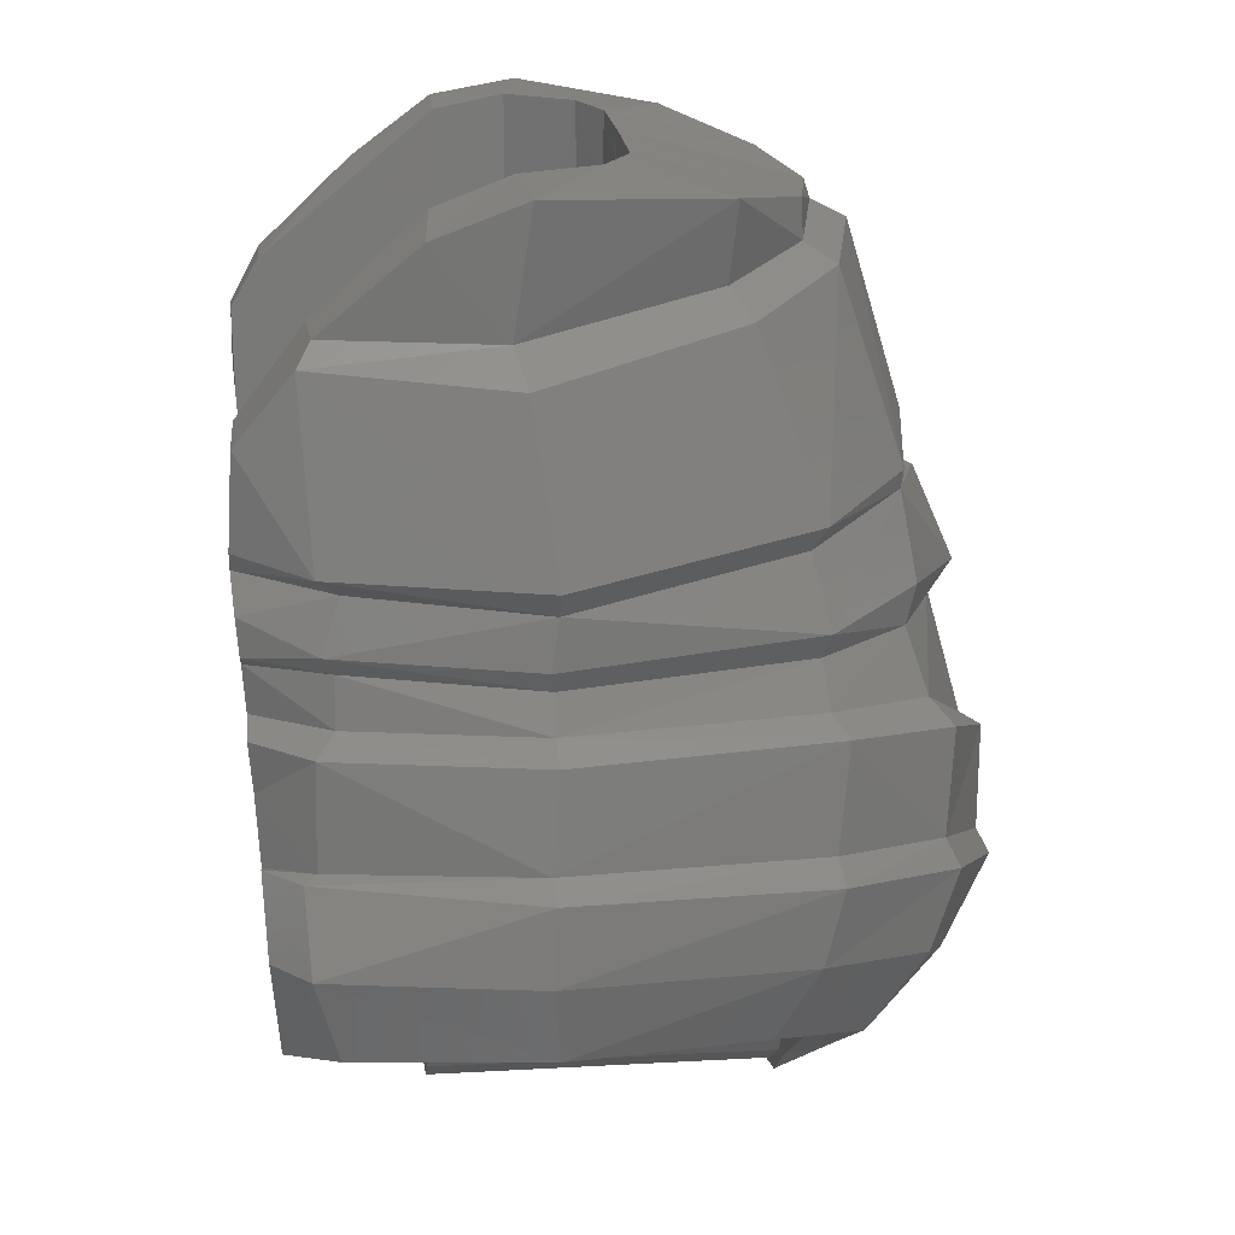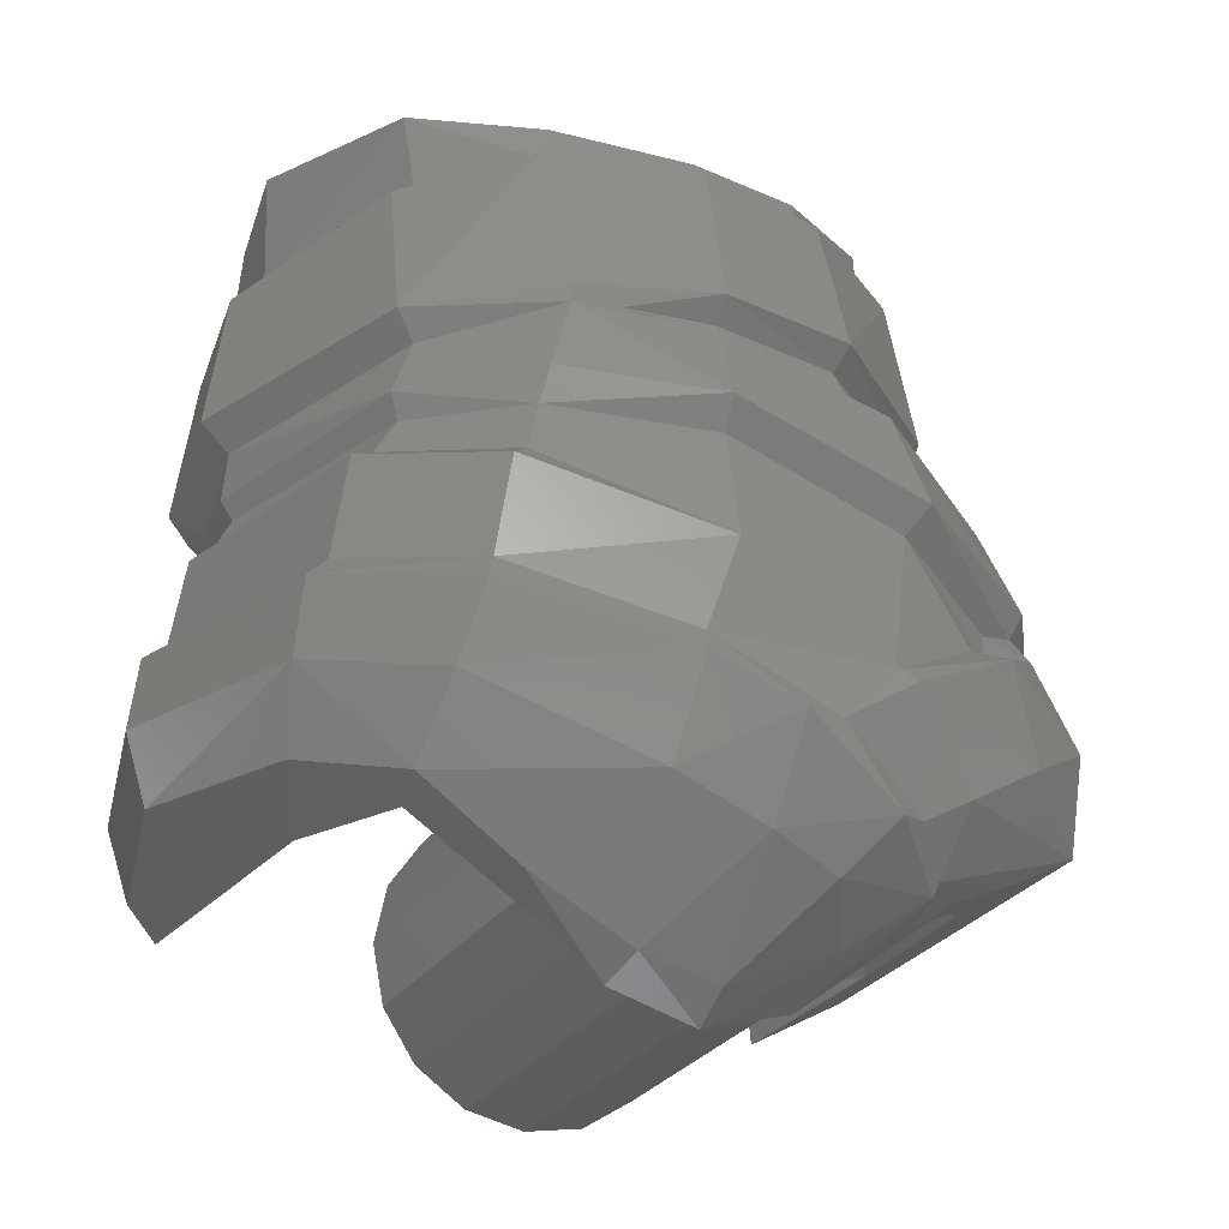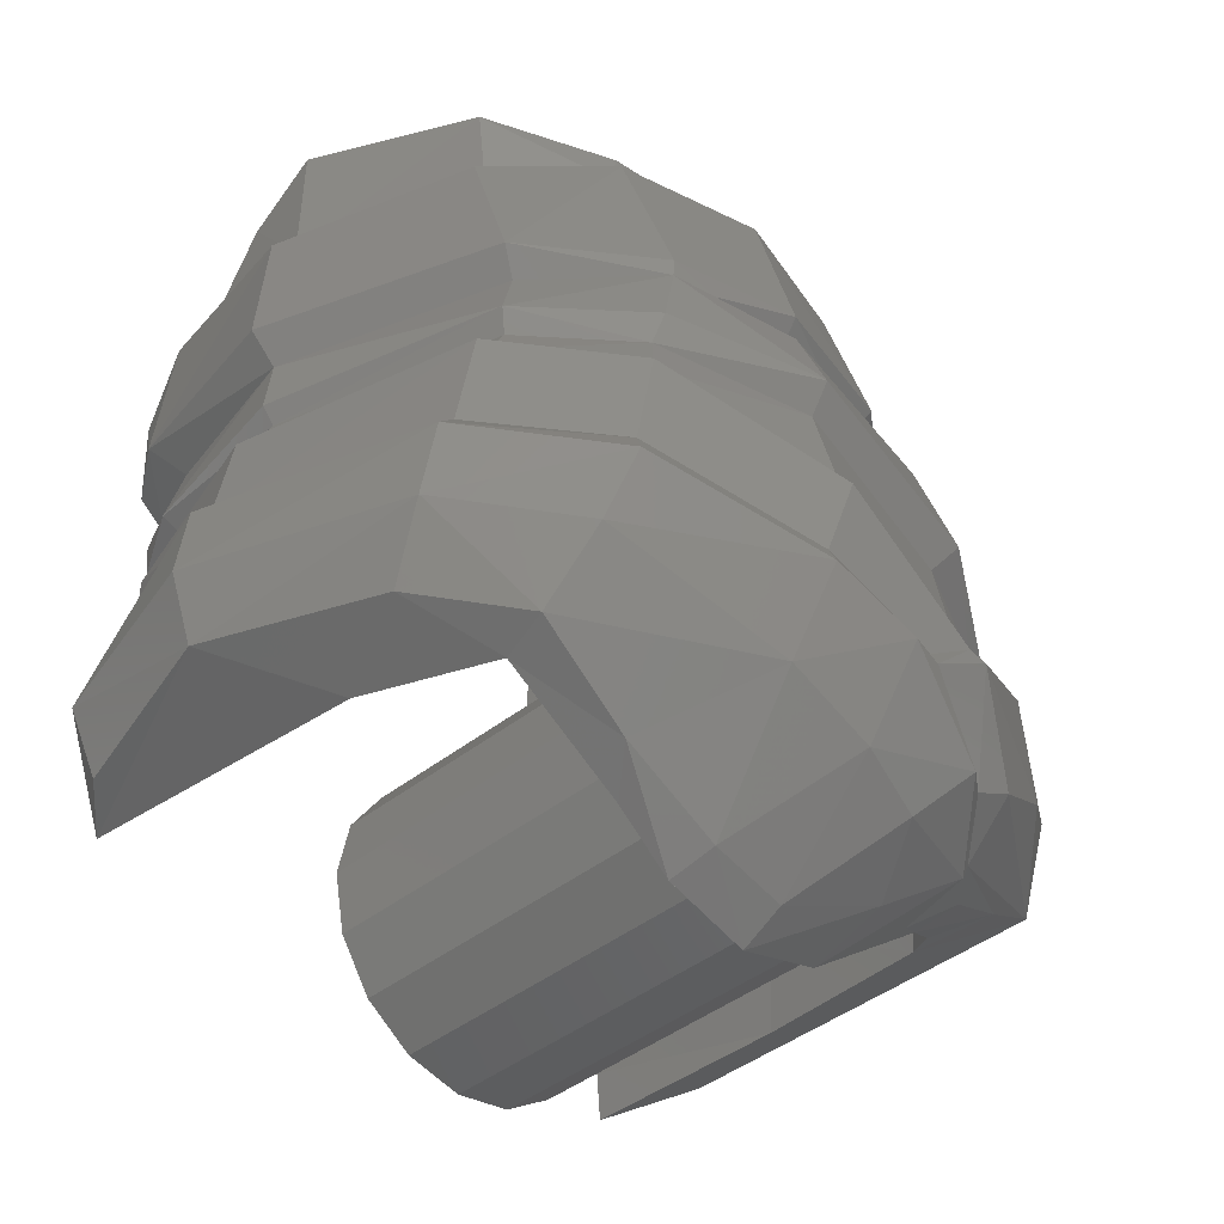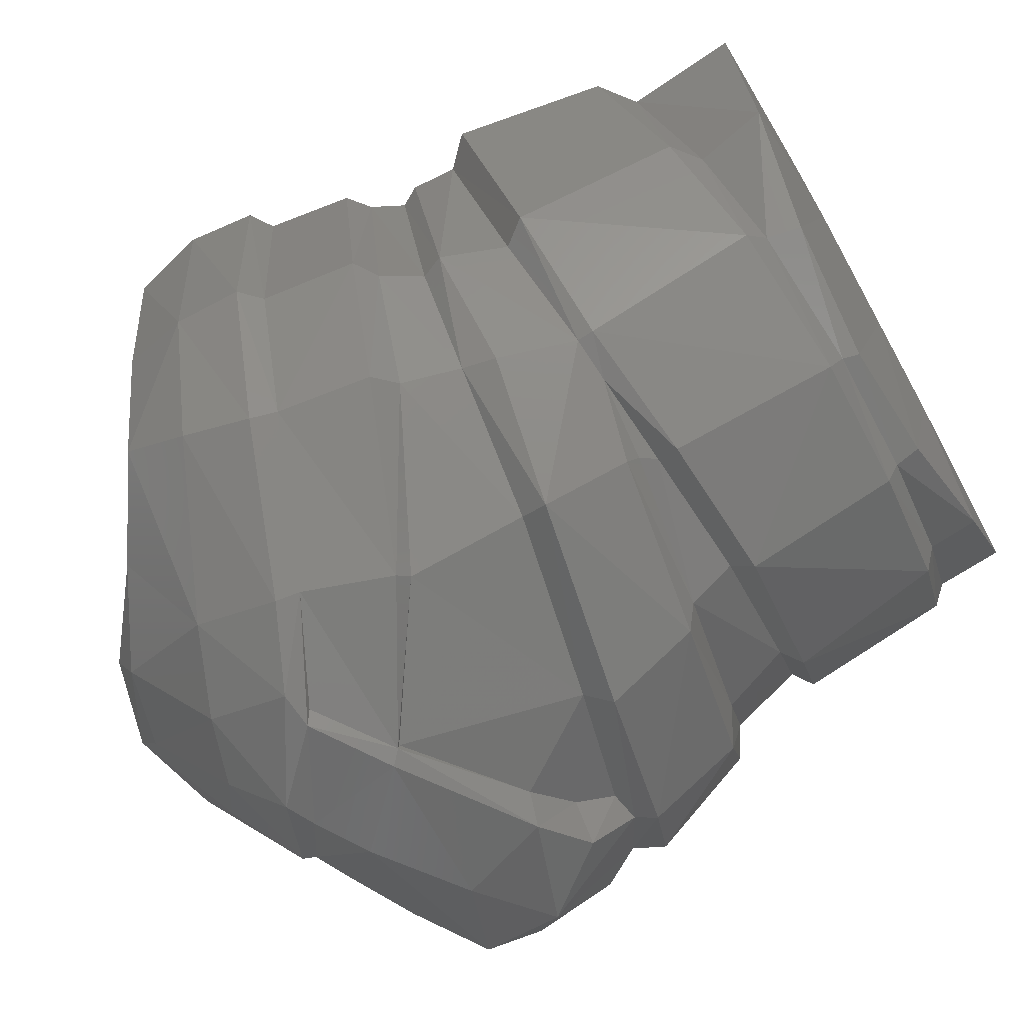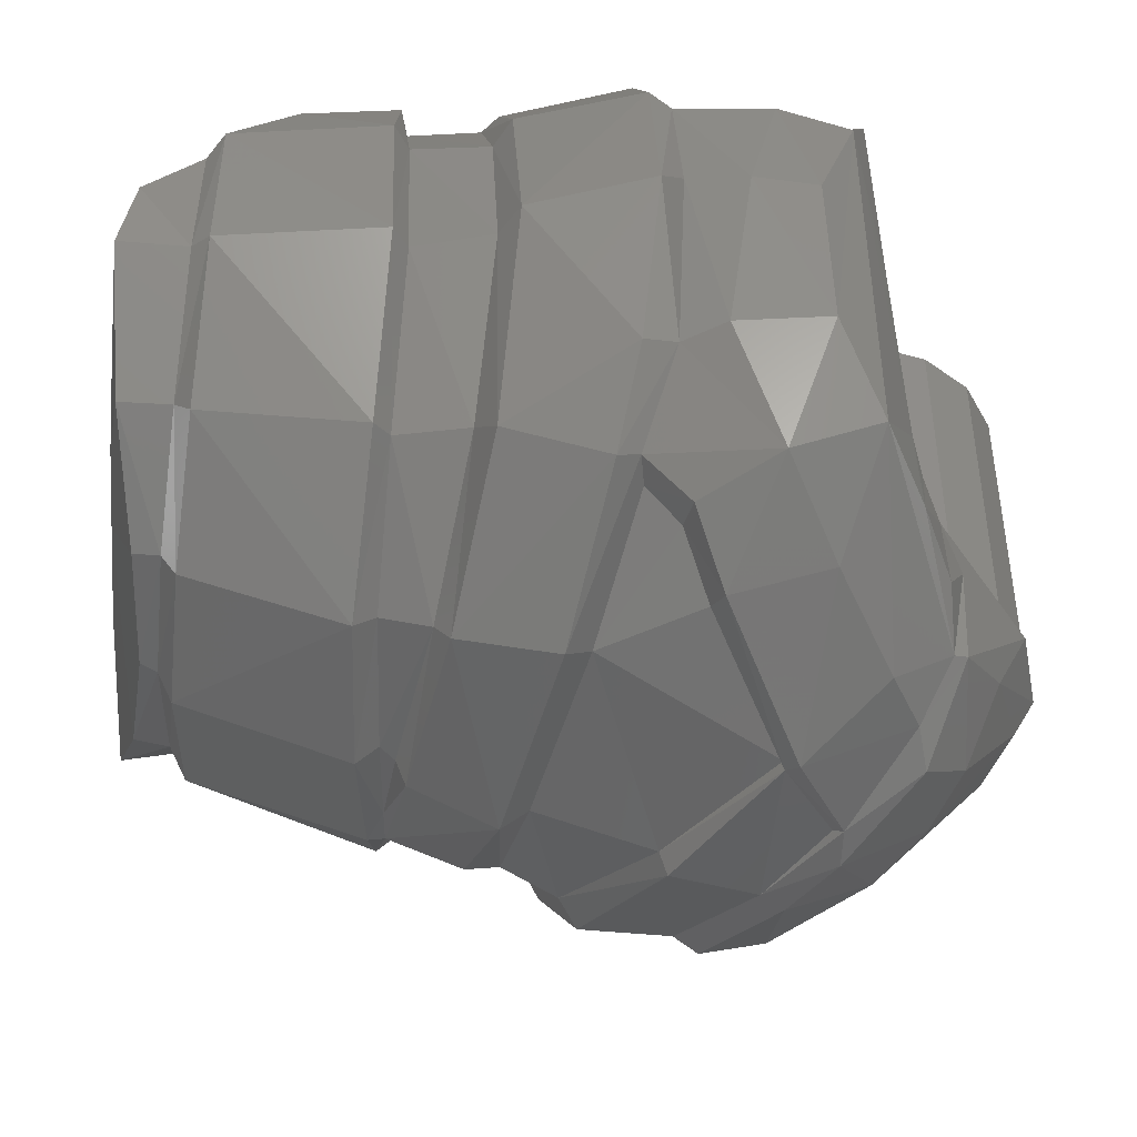
<metadata>
{"format":"stl","ext":"stl","renderer":"f3d","projection":"perspective","resolution":1024,"background":"white","views":[{"elev":18.4,"azim":-96.2,"up":"+Z"},{"elev":-28.2,"azim":-27.1,"up":"+Z"},{"elev":-42.1,"azim":-46.2,"up":"+Z"},{"elev":-79.3,"azim":-61.2,"up":"+Y"},{"elev":-44.1,"azim":83.9,"up":"+Y"}]}
</metadata>
<code>
# stl→obj: 238 verts, 454 faces
v 0.3301 0.08012 0.5085
v 0.292 0.1365 0.6047
v 0.32 0.05616 0.6746
v 0.2859 0.1658 0.5019
v 0.2775 0.1655 0.552
v 0.3624 -0.12 0.5032
v 0.3439 -0.1328 0.6738
v 0.2817 -0.3054 0.5083
v 0.2613 -0.2851 0.677
v 0.1321 -0.423 0.5135
v 0.1304 -0.3718 0.6813
v -0.01404 -0.4052 0.6813
v 0.3252 -0.1284 0.6914
v 0.2981 0.04208 0.6924
v 0.3204 -0.04032 0.7495
v 0.3225 -0.1259 0.7641
v -0.3018 -0.3433 0.4706
v -0.1732 -0.37 0.67
v -0.2869 -0.2801 0.646
v -0.4022 -0.1065 0.4507
v -0.3742 -0.08432 0.6127
v -0.3646 0.09216 0.4576
v -0.3244 0.1571 0.5595
v -0.3173 0.1623 0.469
v -0.3383 0.1024 0.6276
v 0.2447 -0.2624 0.6945
v 0.1253 -0.3443 0.698
v -0.00968 -0.3714 0.698
v -0.1571 -0.3406 0.6886
v -0.256 -0.2612 0.6713
v -0.3365 -0.07368 0.6436
v -0.3184 0.0888 0.648
v 0.2418 -0.2617 0.7487
v 0.1212 -0.3401 0.7261
v -0.00448 -0.3663 0.716
v -0.1497 -0.3402 0.7257
v -0.2722 -0.2674 0.7476
v -0.3472 -0.09096 0.7632
v -0.3366 -0.0046 0.729
v 0.3068 0.0734 0.4916
v 0.2531 0.1658 0.4942
v 0.3392 -0.12 0.4867
v 0.2604 -0.2982 0.4908
v -0.02056 -0.4372 0.4788
v 0.1235 -0.402 0.4906
v -0.02372 -0.4583 0.5015
v -0.1205 -0.438 0.469
v -0.1683 -0.4315 0.4648
v -0.1696 -0.434 0.4828
v -0.2802 -0.3322 0.4439
v -0.3723 -0.107 0.4223
v -0.2832 0.1627 0.4442
v -0.3294 0.07208 0.4335
v -0.3029 0.16 0.4091
v -0.3018 0.1572 0.3721
v -0.339 0.08904 0.3817
v -0.3064 -0.3479 0.3758
v -0.1941 -0.4439 0.3828
v -0.04628 -0.5084 0.3591
v -0.0388 -0.469 0.4506
v 0.1544 -0.4501 0.4226
v 0.176 -0.4795 0.3196
v 0.3992 -0.2935 0.2734
v 0.3207 -0.3388 0.3965
v 0.3376 -0.3826 0.2905
v 0.4011 -0.12 0.3846
v 0.4374 -0.104 0.2568
v 0.4025 0.0732 0.261
v 0.2923 0.1601 0.4014
v 0.3509 0.07944 0.3912
v 0.3495 0.1508 0.2692
v 0.27 0.1604 0.4179
v 0.3249 0.06592 0.4088
v 0.3649 -0.12 0.404
v 0.286 -0.306 0.4156
v 0.1362 -0.4203 0.4383
v -0.03192 -0.4435 0.4624
v 0.2316 0.1365 0.6047
v 0.2326 0.1648 0.555
v 0.3233 0.1514 0.2572
v 0.2254 -0.03864 0.7492
v 0.2214 -0.1076 0.7634
v 0.1743 -0.1728 0.7633
v 0.1138 -0.195 0.7624
v 0.00476 -0.195 0.7624
v -0.1304 -0.1922 0.7626
v -0.1891 -0.1631 0.7634
v -0.223 -0.08616 0.7631
v -0.2264 -0.0126 0.7358
v -0.23 0.09256 0.6439
v -0.2323 0.1561 0.56
v -0.2669 0.157 0.3546
v 0.3926 0.06324 0.2367
v 0.409 -0.06868 0.2306
v 0.3874 -0.2807 0.238
v 0.1588 -0.4574 0.2924
v 0.3289 -0.3703 0.267
v -0.04292 -0.4854 0.3307
v -0.2006 -0.4328 0.3462
v -0.2957 -0.3403 0.3517
v -0.3628 -0.1031 0.3535
v -0.3747 -0.1001 0.3736
v -0.3204 0.07852 0.3609
v -0.3265 0.0792 0.3128
v -0.2628 0.154 0.3078
v -0.3796 -0.1022 0.319
v -0.3202 -0.3454 0.31
v -0.2196 -0.4525 0.2846
v -0.049 -0.5199 0.2053
v 0.09892 -0.5219 0.1086
v 0.2257 -0.4535 0.1926
v 0.2741 -0.4012 0.223
v 0.2956 -0.3753 0.2604
v 0.3189 -0.4159 0.2191
v 0.2586 -0.4702 0.1838
v 0.09868 -0.5332 0.108
v 0.112 -0.5394 0.09612
v 0.0312 -0.5454 0.04148
v 0.01916 -0.535 0.04968
v -0.06056 -0.5395 0.1956
v -0.2423 -0.4734 0.2632
v -0.3456 -0.3589 0.2935
v -0.4023 -0.104 0.2994
v -0.3475 0.09628 0.2937
v -0.2933 0.1541 0.2936
v -0.2555 -0.4646 0.1622
v -0.09096 -0.5315 0.101
v -0.3573 -0.3476 0.1919
v -0.4148 -0.09556 0.2083
v -0.289 0.1501 0.2436
v -0.3466 0.09876 0.1916
v -0.2936 0.1461 0.1772
v -0.232 0.1494 0.2312
v -0.2812 0.1458 0.1714
v 0.222 -0.1048 0.2345
v 0.1441 -0.1835 0.2743
v 0.00476 -0.195 0.3094
v -0.1304 -0.1924 0.282
v -0.1893 -0.1632 0.2525
v -0.2247 -0.0496 0.2334
v 0.2325 0.1634 0.4628
v 0.2901 0.1447 0.1537
v 0.232 0.1494 0.2312
v 0.1355 -0.5001 -0.01344
v 0.1916 -0.4934 0.02084
v 0.2912 -0.456 0.086
v 0.3789 -0.4006 0.1433
v 0.4139 -0.2763 0.195
v -0.09652 -0.5441 0.07708
v -0.00852 -0.5554 0.03872
v -0.2646 -0.478 0.1355
v -0.3783 -0.3519 0.1704
v -0.4386 -0.09892 0.1915
v -0.3594 0.11 0.1866
v -0.3091 0.1464 0.1815
v -0.3438 0.142 0.1086
v -0.3956 0.1054 0.1128
v -0.4459 -0.0942 0.1194
v -0.3795 -0.3334 0.097
v -0.2794 -0.4481 0.06144
v -0.1064 -0.498 -0.01408
v -0.01368 -0.5006 -0.05124
v 0.1001 -0.5245 -0.02484
v 0.05916 -0.4842 -0.07452
v 0.1803 -0.4497 -0.04172
v 0.3051 -0.385 0.00488
v 0.387 -0.3645 0.05264
v 0.1998 -0.3625 -0.05436
v 0.2275 -0.4018 -0.03376
v 0.176 -0.4464 -0.056
v 0.1038 -0.4102 -0.1056
v 0.0944 -0.34 -0.1407
v 0.2419 -0.34 -0.0262
v 0.2826 -0.3239 -0.00328
v 0.3033 -0.291 0.00788
v 0.4262 -0.2724 0.099
v 0.4339 -0.089 0.1704
v 0.3228 0.1402 0.07796
v 0.3889 0.05856 0.05428
v 0.3301 0.1428 0.02652
v 0.402 0.06528 0.1341
v 0.43 -0.08824 0.1026
v 0.3254 -0.094 0.02028
v 0.3012 -0.1188 0.1144
v -0.3298 0.134 0.0156
v -0.3768 0.08308 0.02888
v -0.4245 -0.1014 0.04256
v -0.3644 -0.2926 0.02408
v -0.2884 -0.3888 -0.00912
v -0.1822 -0.3809 -0.07364
v -0.079 -0.3844 -0.1286
v -0.08816 -0.34 -0.1463
v -0.1482 -0.34 -0.1002
v 0.0022 -0.3837 -0.1458
v 0.00248 -0.34 -0.1698
v -0.313 0.1418 0.1054
v -0.2759 -0.336 -0.01896
v -0.3154 -0.1882 0.00024
v -0.2896 -0.1031 0.1343
v -0.2504 -0.336 0.1254
v 0.2518 -0.34 0.1417
v 0.1475 -0.34 0.2428
v 0.00376 -0.34 0.2834
v -0.1416 -0.34 0.245
v 0 -0.34 0
v 0.16 0 0
v 0.1478 0 -0.06123
v 0 0 0
v 0.1131 0 -0.1131
v 0.06123 0 -0.1478
v 0 0 -0.16
v -0.06123 0 -0.1478
v -0.1131 0 -0.1131
v -0.1478 0 -0.06123
v -0.16 0 -0
v -0.1478 0 0.06123
v -0.1131 0 0.1131
v -0.06123 0 0.1478
v -0 0 0.16
v 0.06123 0 0.1478
v 0.1131 0 0.1131
v 0.1478 0 0.06123
v 0.16 -0.34 0
v 0.1478 -0.34 -0.06123
v 0.1131 -0.34 -0.1131
v 0.06123 -0.34 -0.1478
v 0 -0.34 -0.16
v -0.06123 -0.34 -0.1478
v -0.1131 -0.34 -0.1131
v -0.1478 -0.34 -0.06123
v -0.16 -0.34 -0
v -0.1478 -0.34 0.06123
v -0.1131 -0.34 0.1131
v -0.06123 -0.34 0.1478
v -0 -0.34 0.16
v 0.06123 -0.34 0.1478
v 0.1131 -0.34 0.1131
v 0.1478 -0.34 0.06123
f 1 2 3
f 1 4 2
f 5 2 4
f 3 6 1
f 3 7 6
f 7 8 6
f 7 9 8
f 10 8 9
f 10 11 12
f 3 13 7
f 3 14 13
f 15 13 14
f 15 16 13
f 17 18 19
f 19 20 17
f 19 21 20
f 22 23 24
f 22 25 23
f 7 26 9
f 7 13 26
f 26 27 11
f 11 9 26
f 28 11 27
f 28 12 11
f 12 29 18
f 12 28 29
f 30 18 29
f 30 19 18
f 31 19 30
f 31 21 19
f 31 25 21
f 31 32 25
f 26 13 16
f 16 33 26
f 26 33 27
f 34 27 33
f 27 35 28
f 27 34 35
f 28 36 29
f 28 35 36
f 30 29 37
f 36 37 29
f 30 37 31
f 38 31 37
f 31 39 32
f 31 38 39
f 4 40 41
f 4 1 40
f 1 6 40
f 42 40 6
f 43 42 6
f 6 8 43
f 8 10 43
f 44 45 46
f 45 10 46
f 46 47 44
f 48 47 49
f 49 17 48
f 50 48 17
f 46 49 47
f 17 51 50
f 51 17 20
f 52 53 22
f 22 24 52
f 54 55 56
f 51 53 56
f 50 51 57
f 48 50 57
f 48 58 59
f 59 60 48
f 59 61 60
f 59 62 61
f 63 64 65
f 61 62 65
f 65 64 61
f 66 63 67
f 66 64 63
f 67 68 66
f 69 70 71
f 70 69 72
f 66 73 74
f 74 75 64
f 75 61 64
f 75 76 61
f 60 76 77
f 60 61 76
f 73 72 41
f 74 73 40
f 75 42 43
f 75 74 42
f 76 43 45
f 76 75 43
f 77 76 44
f 45 44 76
f 44 47 77
f 47 60 77
f 47 48 60
f 5 78 2
f 5 79 78
f 2 14 3
f 2 78 14
f 80 69 71
f 79 5 4
f 4 41 79
f 14 81 15
f 14 78 81
f 15 82 16
f 15 81 82
f 83 16 82
f 83 33 16
f 33 84 34
f 33 83 84
f 34 85 35
f 34 84 85
f 85 36 35
f 85 86 36
f 37 86 87
f 37 36 86
f 38 87 88
f 38 37 87
f 39 88 89
f 39 38 88
f 90 32 39
f 39 89 90
f 25 91 23
f 32 91 25
f 90 91 32
f 24 23 52
f 23 91 52
f 55 54 92
f 54 52 92
f 71 93 80
f 93 71 68
f 68 67 93
f 94 93 67
f 95 63 65
f 95 67 63
f 67 95 94
f 62 96 97
f 65 97 95
f 98 96 59
f 96 62 59
f 99 98 59
f 59 58 99
f 99 58 57
f 57 100 99
f 57 101 100
f 101 57 102
f 103 56 55
f 55 92 103
f 92 104 103
f 92 105 104
f 101 103 106
f 104 106 103
f 106 107 100
f 99 107 108
f 99 100 107
f 108 98 99
f 108 109 98
f 109 96 98
f 109 110 96
f 96 110 111
f 112 113 96
f 96 111 112
f 113 112 114
f 114 97 113
f 112 111 115
f 115 114 112
f 115 116 117
f 116 111 110
f 115 111 116
f 116 118 117
f 116 119 118
f 109 116 110
f 109 120 116
f 108 120 109
f 108 121 120
f 107 121 108
f 107 122 121
f 122 107 106
f 106 123 122
f 22 20 21
f 21 25 22
f 53 51 22
f 51 20 22
f 102 56 101
f 103 101 56
f 104 123 106
f 104 124 123
f 125 124 104
f 104 105 125
f 120 126 127
f 120 121 126
f 126 121 122
f 122 128 126
f 129 128 122
f 123 124 129
f 130 131 124
f 130 132 131
f 125 130 124
f 127 116 120
f 127 119 116
f 132 130 133
f 133 134 132
f 133 130 125
f 125 105 133
f 82 81 135
f 83 135 136
f 83 82 135
f 83 136 84
f 85 136 137
f 85 137 138
f 138 86 85
f 139 87 86
f 86 138 139
f 139 88 87
f 139 140 88
f 88 140 89
f 78 79 141
f 141 81 78
f 80 142 143
f 144 117 118
f 144 145 117
f 117 145 146
f 146 115 117
f 146 147 115
f 114 115 147
f 147 95 97
f 147 148 95
f 119 127 118
f 149 150 127
f 118 127 150
f 151 149 127
f 127 126 151
f 152 151 126
f 126 128 152
f 128 153 152
f 153 128 129
f 129 154 153
f 129 131 154
f 131 155 154
f 131 132 155
f 155 156 157
f 157 154 155
f 153 157 158
f 158 159 152
f 159 160 151
f 151 152 159
f 160 149 151
f 160 161 149
f 161 150 149
f 161 162 150
f 144 118 163
f 118 150 163
f 163 162 164
f 163 150 162
f 165 166 167
f 167 145 165
f 168 169 165
f 168 165 170
f 170 165 144
f 144 163 170
f 170 163 164
f 171 172 170
f 168 170 172
f 172 173 168
f 168 173 169
f 166 169 173
f 173 174 166
f 175 166 174
f 175 167 166
f 146 145 167
f 167 176 147
f 148 177 94
f 178 179 180
f 178 181 179
f 181 80 93
f 181 178 80
f 182 181 177
f 182 179 181
f 93 177 181
f 177 176 182
f 177 148 176
f 180 179 183
f 178 184 142
f 183 178 180
f 183 184 178
f 135 142 184
f 135 143 142
f 156 185 157
f 186 157 185
f 187 158 157
f 157 186 187
f 187 188 159
f 160 159 189
f 161 189 190
f 190 191 161
f 191 190 192
f 193 192 190
f 191 194 162
f 192 195 191
f 194 191 195
f 132 196 156
f 156 155 132
f 134 196 132
f 156 196 185
f 190 197 193
f 190 189 197
f 188 197 189
f 188 198 197
f 188 187 198
f 185 187 186
f 185 198 187
f 185 199 198
f 185 196 199
f 140 134 133
f 140 199 134
f 196 134 199
f 200 198 199
f 200 197 198
f 175 184 183
f 175 201 184
f 201 136 135
f 201 202 136
f 203 136 202
f 203 137 136
f 203 138 137
f 203 204 138
f 200 199 140
f 140 139 200
f 201 174 173
f 173 202 201
f 202 205 204
f 204 203 202
f 192 193 204
f 204 205 192
f 204 193 197
f 197 200 204
f 171 195 172
f 195 171 194
f 171 164 194
f 164 171 170
f 172 195 192
f 192 205 172
f 53 52 54
f 56 53 54
f 105 92 133
f 97 65 62
f 96 113 97
f 165 169 166
f 144 165 145
f 97 114 147
f 174 201 175
f 178 142 80
f 173 172 205
f 205 202 173
f 90 89 140
f 140 91 90
f 141 143 135
f 135 81 141
f 72 143 141
f 141 79 41
f 141 41 72
f 69 80 143
f 143 72 69
f 139 138 204
f 200 139 204
f 201 135 184
f 92 52 91
f 133 92 91
f 179 167 175
f 175 183 179
f 179 182 176
f 176 167 179
f 9 11 10
f 12 46 10
f 49 12 18
f 12 49 46
f 49 18 17
f 41 40 73
f 40 42 74
f 66 68 70
f 71 70 68
f 56 102 51
f 57 51 102
f 57 58 48
f 64 66 74
f 70 73 66
f 72 73 70
f 43 10 45
f 100 101 106
f 129 124 131
f 122 123 129
f 189 159 188
f 159 158 187
f 152 153 158
f 154 157 153
f 162 194 164
f 161 191 162
f 160 189 161
f 94 177 93
f 94 95 148
f 147 176 148
f 146 167 147
f 84 136 85
f 91 140 133
f 206 207 208
f 207 209 208
f 209 210 208
f 210 211 208
f 211 212 208
f 212 213 208
f 213 214 208
f 214 215 208
f 215 216 208
f 216 217 208
f 217 218 208
f 218 219 208
f 219 220 208
f 220 221 208
f 221 222 208
f 222 206 208
f 206 223 224
f 206 224 207
f 207 224 225
f 207 225 209
f 209 225 226
f 209 226 210
f 210 226 227
f 210 227 211
f 211 227 228
f 211 228 212
f 212 228 229
f 212 229 213
f 213 229 230
f 213 230 214
f 214 230 231
f 214 231 215
f 215 231 232
f 215 232 216
f 216 232 233
f 216 233 217
f 217 233 234
f 217 234 218
f 218 234 235
f 218 235 219
f 219 235 236
f 219 236 220
f 220 236 237
f 220 237 221
f 221 237 238
f 221 238 222
f 222 238 223
f 222 223 206

</code>
